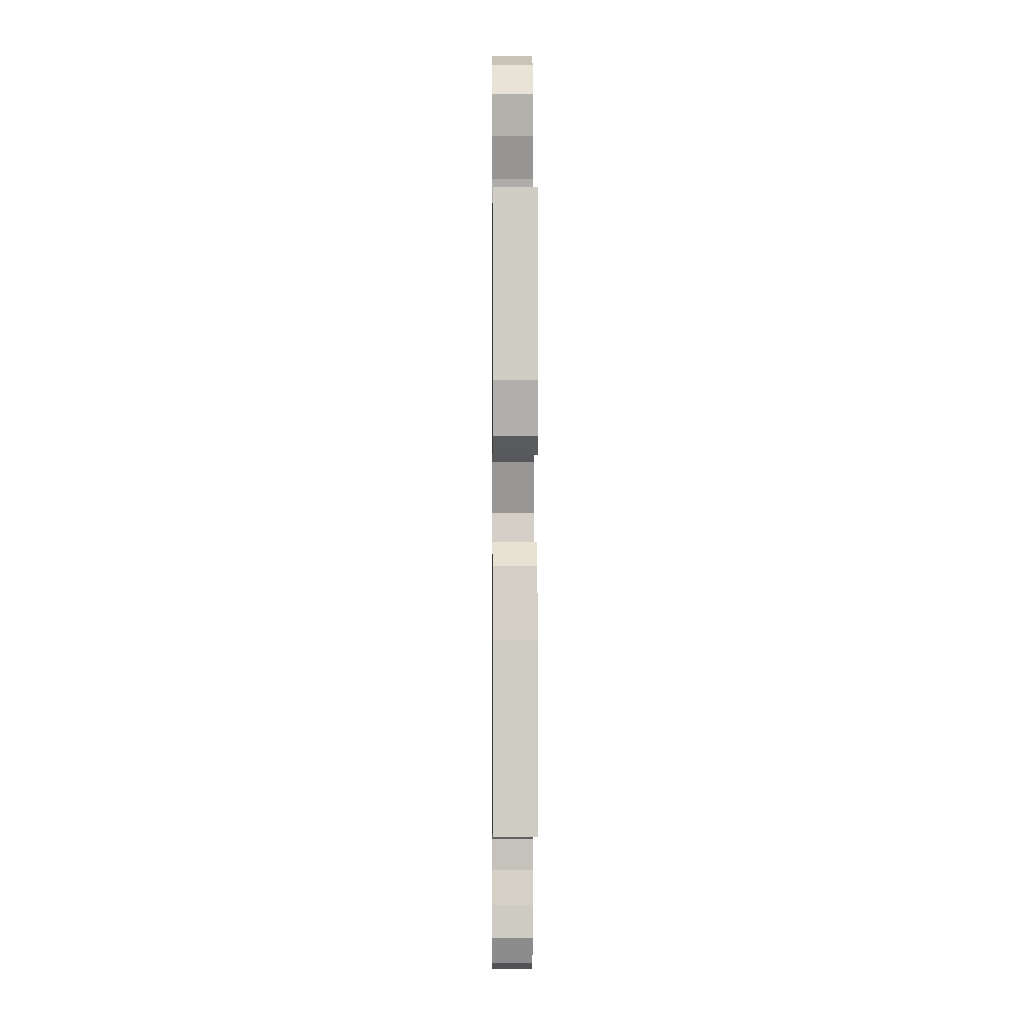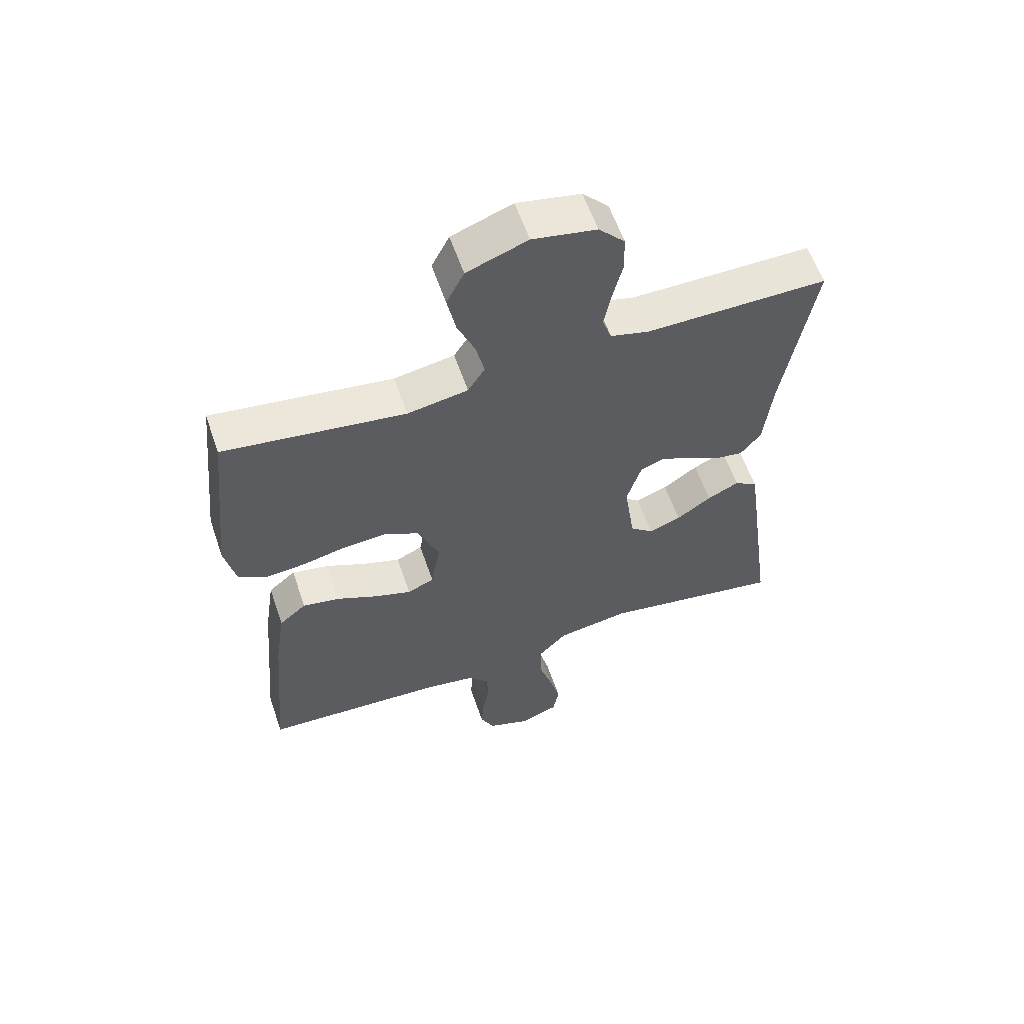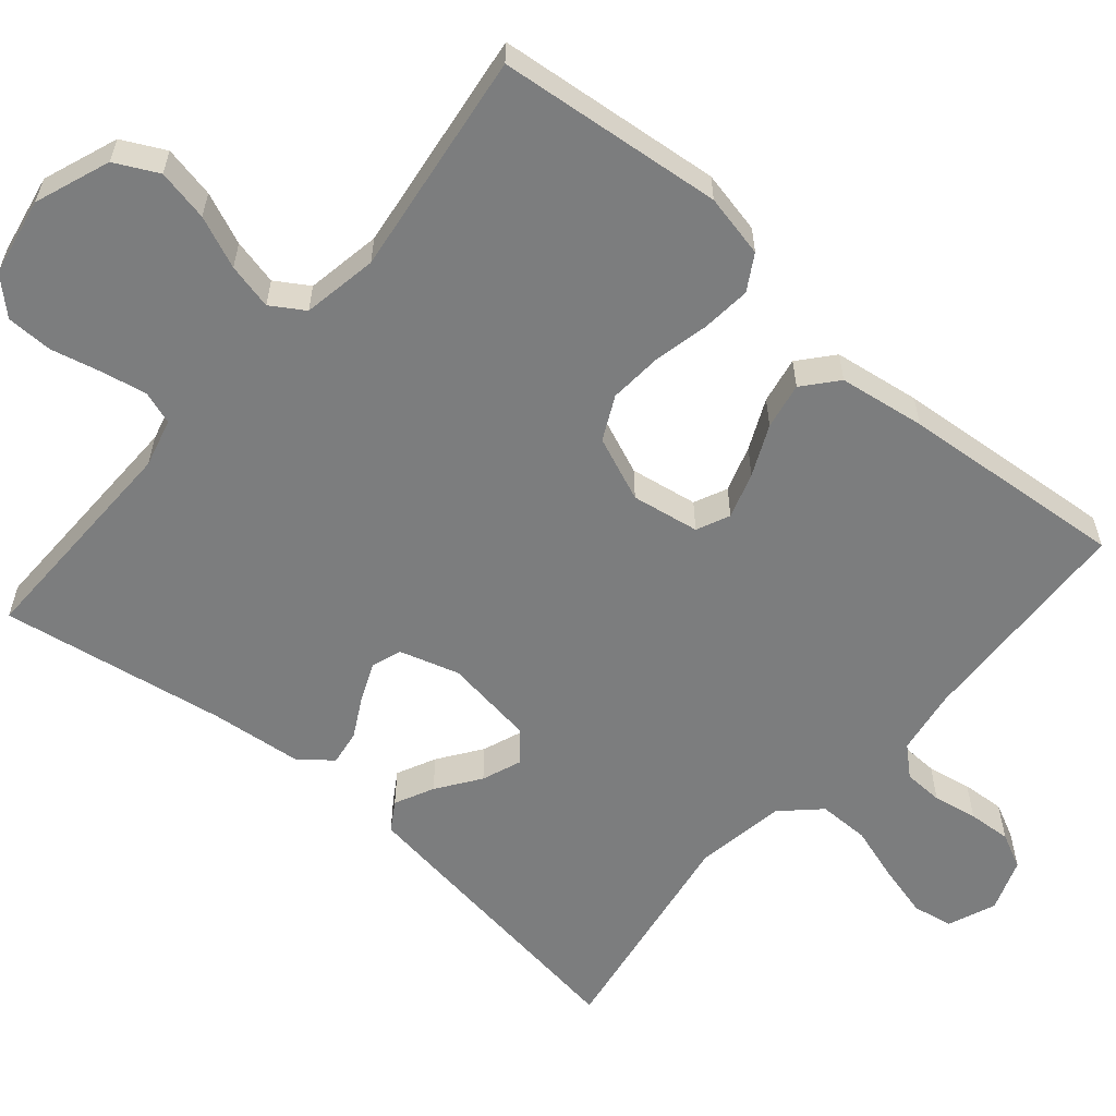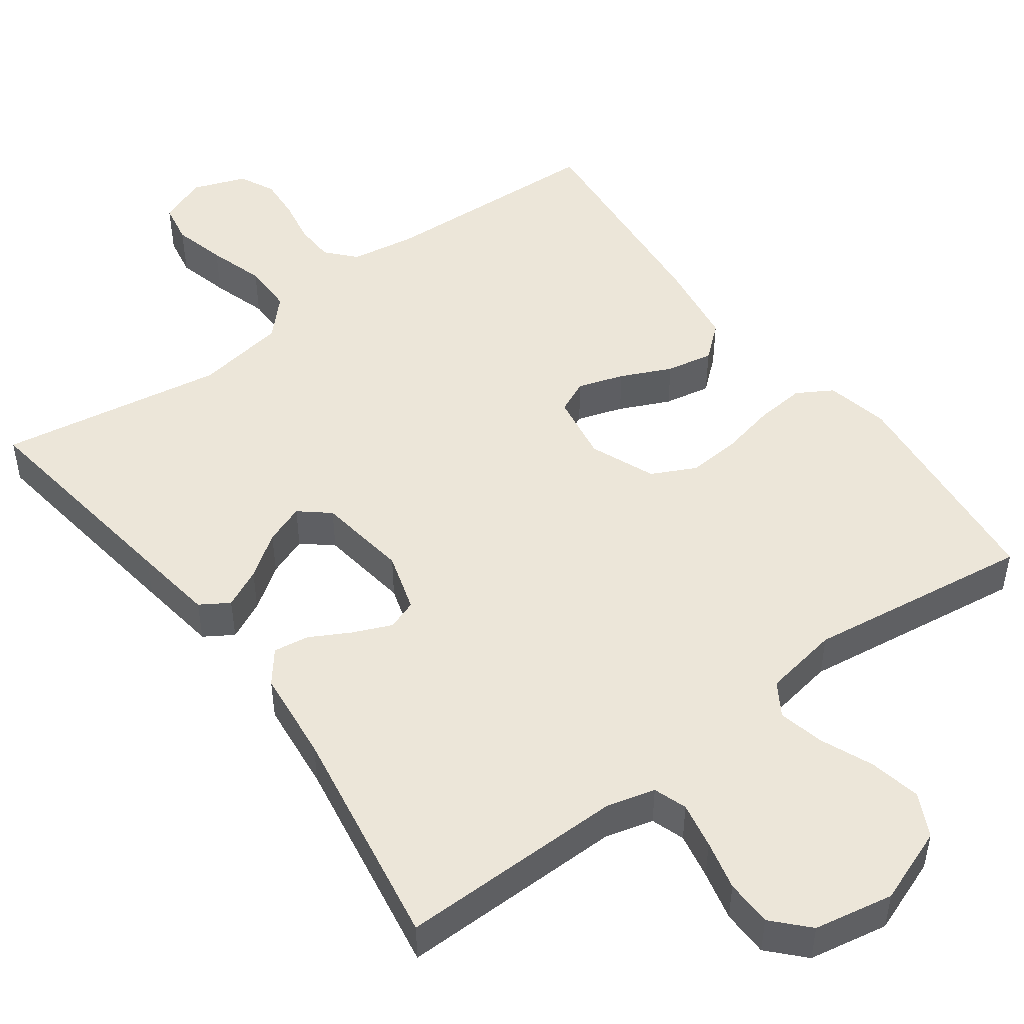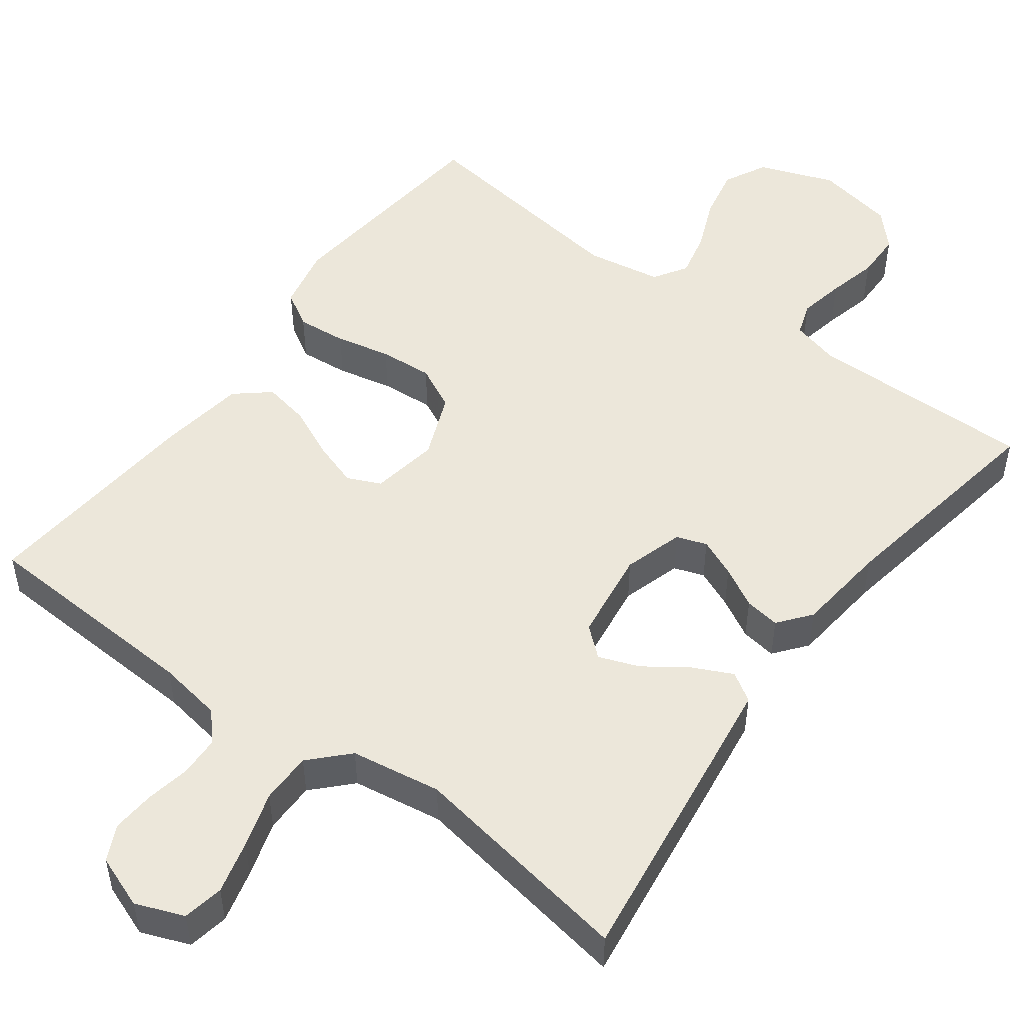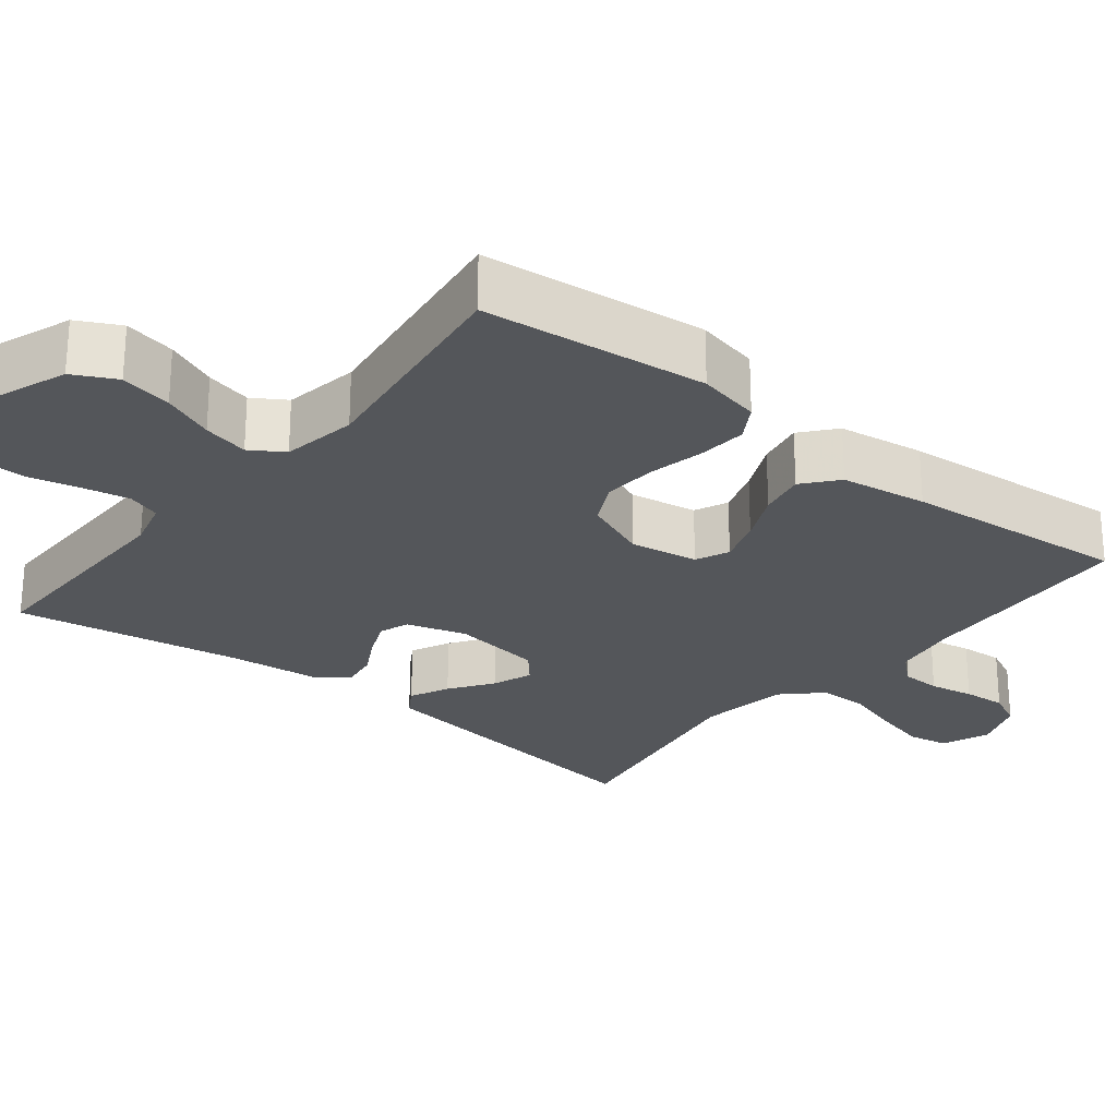
<metadata>
{"format":"obj","ext":"obj","renderer":"f3d","projection":"perspective","resolution":1024,"background":"white","views":[{"elev":-0.3,"azim":89.4,"up":"+Z"},{"elev":59.3,"azim":161.1,"up":"+Z"},{"elev":-59.0,"azim":49.3,"up":"+Y"},{"elev":49.0,"azim":-36.5,"up":"+Y"},{"elev":50.5,"azim":-143.4,"up":"+Y"},{"elev":-25.7,"azim":51.4,"up":"+Y"}]}
</metadata>
<code>
v -0.5 0.07 0.5
v -0.2 0.07 0.497
v -0.136 0.07 0.514
v -0.121 0.07 0.558
v -0.133 0.07 0.619
v -0.149 0.07 0.685
v -0.148 0.07 0.747
v -0.105 0.07 0.793
v 0 0.07 0.813
v 0.1 0.07 0.776
v 0.129 0.07 0.719
v 0.115 0.07 0.65
v 0.086 0.07 0.581
v 0.072 0.07 0.52
v 0.1 0.07 0.476
v 0.2 0.07 0.459
v 0.5 0.07 0.5
v 0.531 0.07 0.2
v 0.513 0.07 0.116
v 0.466 0.07 0.088
v 0.4 0.07 0.094
v 0.327 0.07 0.11
v 0.256 0.07 0.115
v 0.198 0.07 0.086
v 0.163 0.07 0
v 0.178 0.07 -0.09
v 0.222 0.07 -0.11
v 0.283 0.07 -0.09
v 0.35 0.07 -0.059
v 0.412 0.07 -0.047
v 0.457 0.07 -0.085
v 0.474 0.07 -0.2
v 0.5 0.07 -0.5
v 0.2 0.07 -0.515
v 0.114 0.07 -0.529
v 0.08 0.07 -0.567
v 0.078 0.07 -0.62
v 0.089 0.07 -0.679
v 0.093 0.07 -0.736
v 0.07 0.07 -0.783
v 0 0.07 -0.809
v -0.064 0.07 -0.784
v -0.074 0.07 -0.73
v -0.056 0.07 -0.66
v -0.033 0.07 -0.586
v -0.033 0.07 -0.518
v -0.08 0.07 -0.469
v -0.2 0.07 -0.45
v -0.5 0.07 -0.5
v -0.459 0.07 -0.2
v -0.444 0.07 -0.093
v -0.406 0.07 -0.069
v -0.354 0.07 -0.094
v -0.297 0.07 -0.134
v -0.244 0.07 -0.154
v -0.205 0.07 -0.121
v -0.188 0.07 0
v -0.212 0.07 0.079
v -0.252 0.07 0.093
v -0.303 0.07 0.071
v -0.356 0.07 0.042
v -0.403 0.07 0.035
v -0.437 0.07 0.078
v -0.45 0.07 0.2
v -0.5 0 0.5
v -0.2 0 0.497
v -0.136 0 0.514
v -0.121 0 0.558
v -0.133 0 0.619
v -0.149 0 0.685
v -0.148 0 0.747
v -0.105 0 0.793
v 0 0 0.813
v 0.1 0 0.776
v 0.129 0 0.719
v 0.115 0 0.65
v 0.086 0 0.581
v 0.072 0 0.52
v 0.1 0 0.476
v 0.2 0 0.459
v 0.5 0 0.5
v 0.531 0 0.2
v 0.513 0 0.116
v 0.466 0 0.088
v 0.4 0 0.094
v 0.327 0 0.11
v 0.256 0 0.115
v 0.198 0 0.086
v 0.163 0 0
v 0.178 0 -0.09
v 0.222 0 -0.11
v 0.283 0 -0.09
v 0.35 0 -0.059
v 0.412 0 -0.047
v 0.457 0 -0.085
v 0.474 0 -0.2
v 0.5 0 -0.5
v 0.2 0 -0.515
v 0.114 0 -0.529
v 0.08 0 -0.567
v 0.078 0 -0.62
v 0.089 0 -0.679
v 0.093 0 -0.736
v 0.07 0 -0.783
v 0 0 -0.809
v -0.064 0 -0.784
v -0.074 0 -0.73
v -0.056 0 -0.66
v -0.033 0 -0.586
v -0.033 0 -0.518
v -0.08 0 -0.469
v -0.2 0 -0.45
v -0.5 0 -0.5
v -0.459 0 -0.2
v -0.444 0 -0.093
v -0.406 0 -0.069
v -0.354 0 -0.094
v -0.297 0 -0.134
v -0.244 0 -0.154
v -0.205 0 -0.121
v -0.188 0 0
v -0.212 0 0.079
v -0.252 0 0.093
v -0.303 0 0.071
v -0.356 0 0.042
v -0.403 0 0.035
v -0.437 0 0.078
v -0.45 0 0.2
f 61 62 63 64
f 60 61 64 1
f 59 60 1 2
f 58 59 2 3
f 57 58 3 4
f 51 52 53 54
f 51 54 55
f 48 49 50 51
f 47 48 51 55
f 46 47 55 56
f 42 43 44 45
f 40 41 42 45
f 40 45 46
f 37 38 39 40
f 36 37 40 46
f 35 36 46 56
f 31 32 33 34
f 28 29 30 31
f 27 28 31 34
f 26 27 34 35
f 19 20 21 22
f 19 22 23
f 16 17 18 19
f 15 16 19 23
f 14 15 23 24
f 10 11 12 13
f 10 13 14
f 9 10 14
f 8 9 14
f 5 6 7 8
f 4 5 8 14
f 57 4 14 24
f 25 26 35 56
f 24 25 56 57
f 128 127 126 125
f 65 128 125 124
f 66 65 124 123
f 67 66 123 122
f 68 67 122 121
f 118 117 116 115
f 119 118 115
f 115 114 113 112
f 119 115 112 111
f 120 119 111 110
f 109 108 107 106
f 109 106 105 104
f 110 109 104
f 104 103 102 101
f 110 104 101 100
f 120 110 100 99
f 98 97 96 95
f 95 94 93 92
f 98 95 92 91
f 99 98 91 90
f 86 85 84 83
f 87 86 83
f 83 82 81 80
f 87 83 80 79
f 88 87 79 78
f 77 76 75 74
f 78 77 74
f 78 74 73
f 78 73 72
f 72 71 70 69
f 78 72 69 68
f 88 78 68 121
f 120 99 90 89
f 121 120 89 88
f 1 65 66 2
f 2 66 67 3
f 3 67 68 4
f 4 68 69 5
f 5 69 70 6
f 6 70 71 7
f 7 71 72 8
f 8 72 73 9
f 9 73 74 10
f 10 74 75 11
f 11 75 76 12
f 12 76 77 13
f 13 77 78 14
f 14 78 79 15
f 15 79 80 16
f 16 80 81 17
f 17 81 82 18
f 18 82 83 19
f 19 83 84 20
f 20 84 85 21
f 21 85 86 22
f 22 86 87 23
f 23 87 88 24
f 24 88 89 25
f 25 89 90 26
f 26 90 91 27
f 27 91 92 28
f 28 92 93 29
f 29 93 94 30
f 30 94 95 31
f 31 95 96 32
f 32 96 97 33
f 33 97 98 34
f 34 98 99 35
f 35 99 100 36
f 36 100 101 37
f 37 101 102 38
f 38 102 103 39
f 39 103 104 40
f 40 104 105 41
f 41 105 106 42
f 42 106 107 43
f 43 107 108 44
f 44 108 109 45
f 45 109 110 46
f 46 110 111 47
f 47 111 112 48
f 48 112 113 49
f 49 113 114 50
f 50 114 115 51
f 51 115 116 52
f 52 116 117 53
f 53 117 118 54
f 54 118 119 55
f 55 119 120 56
f 56 120 121 57
f 57 121 122 58
f 58 122 123 59
f 59 123 124 60
f 60 124 125 61
f 61 125 126 62
f 62 126 127 63
f 63 127 128 64
f 64 128 65 1

</code>
